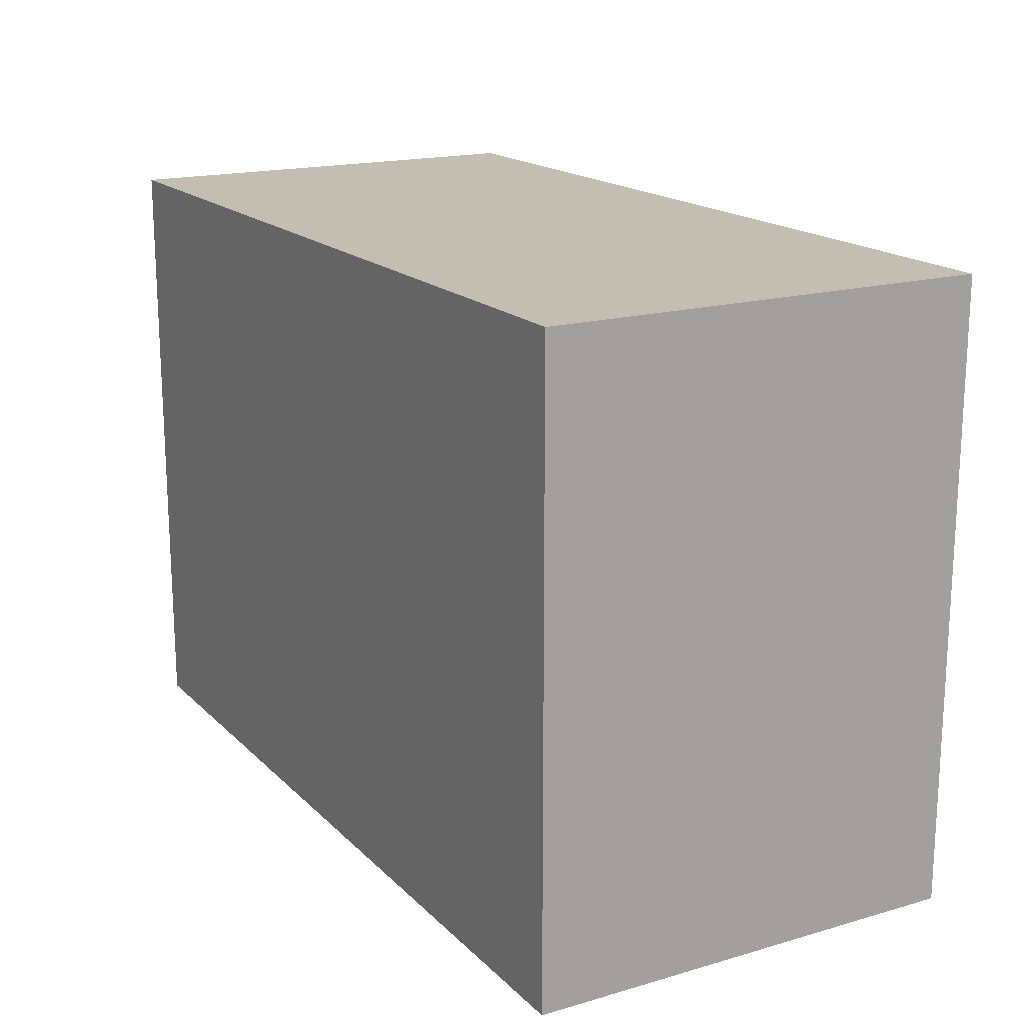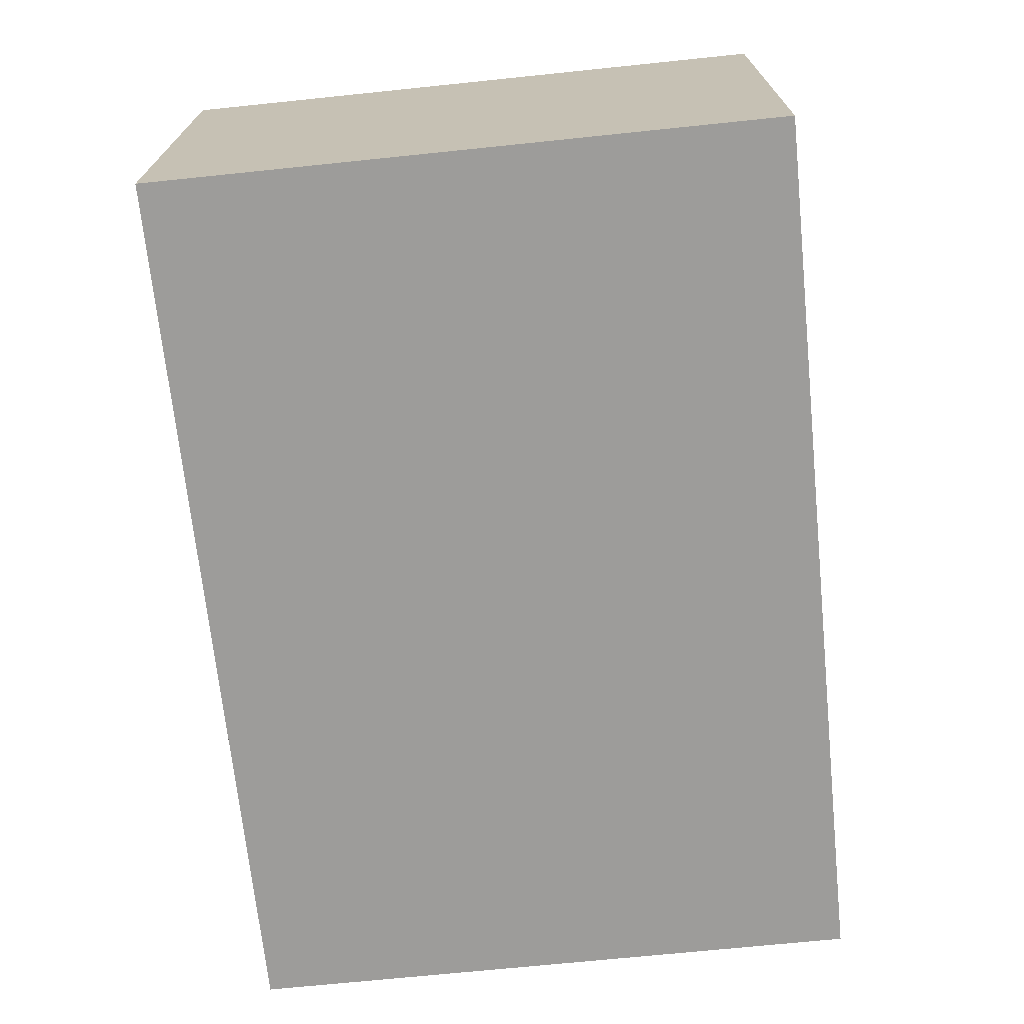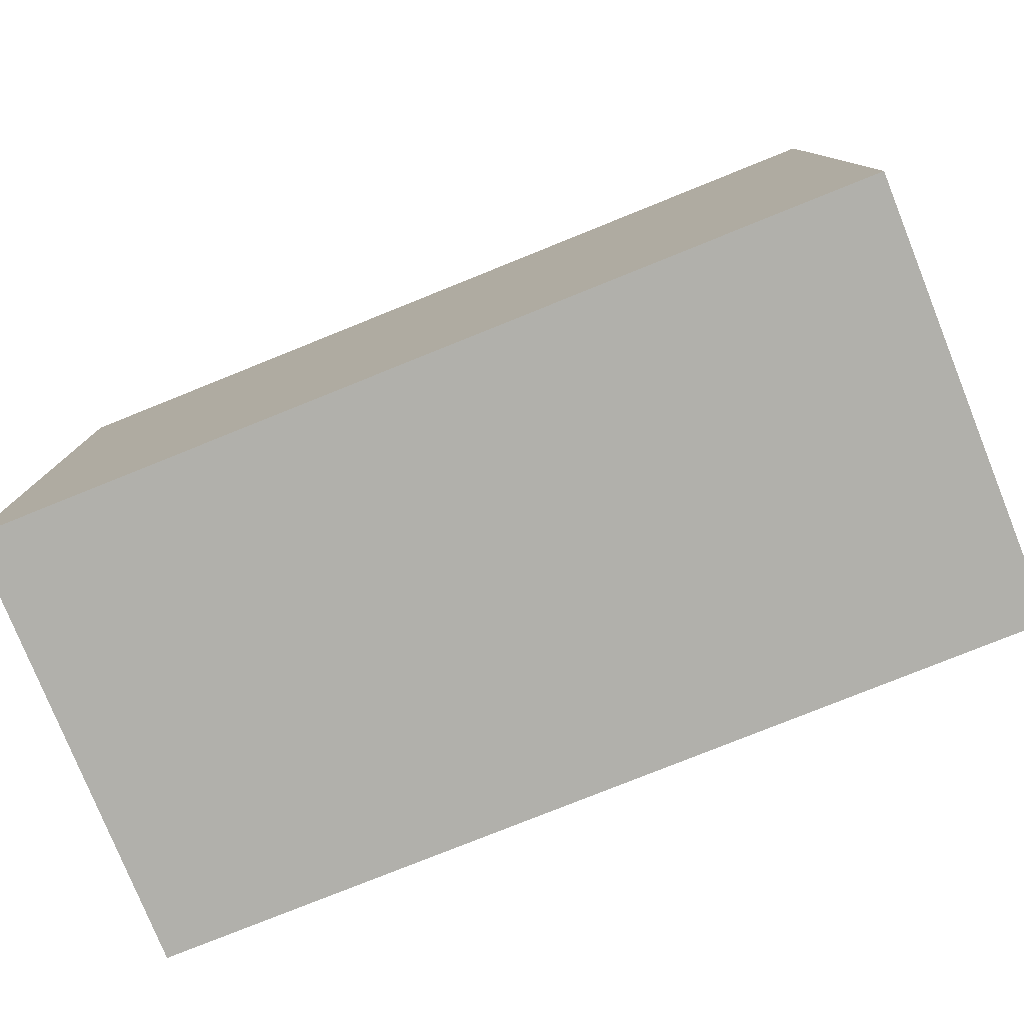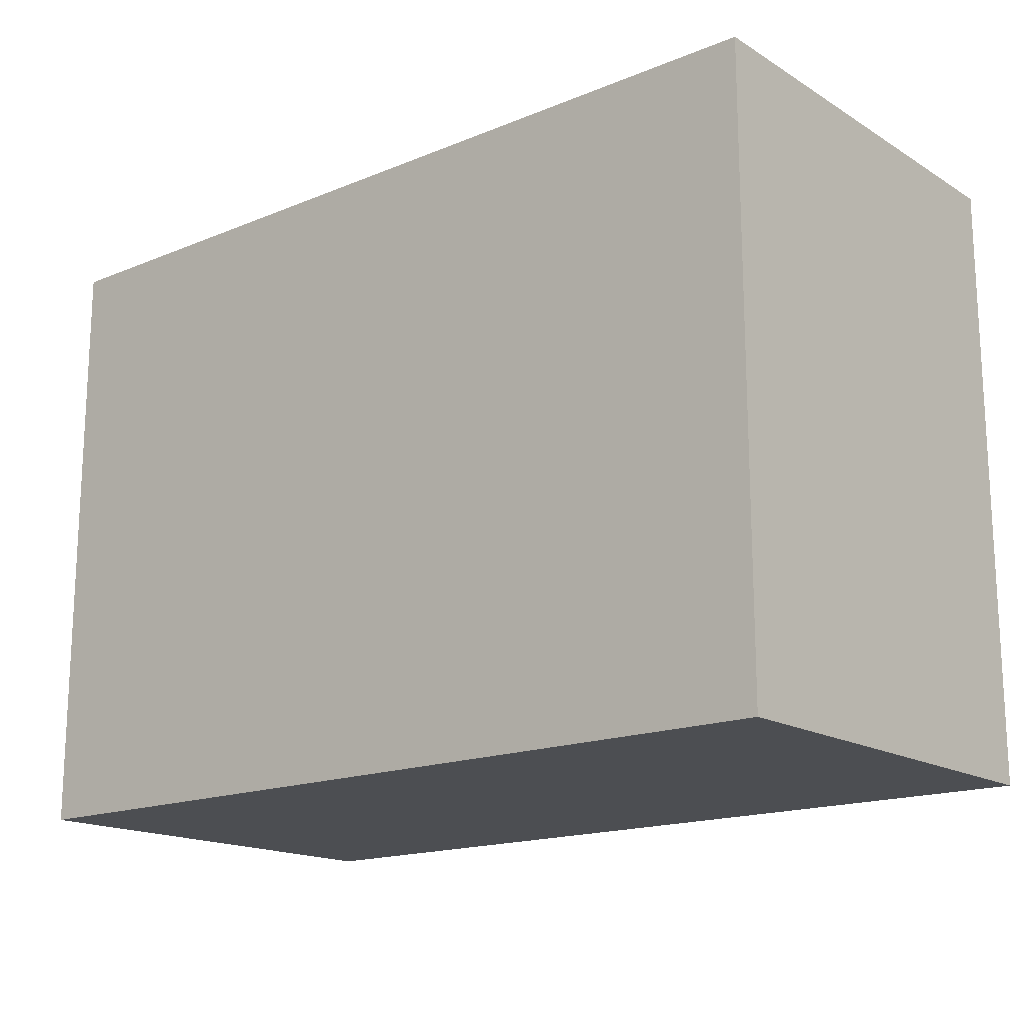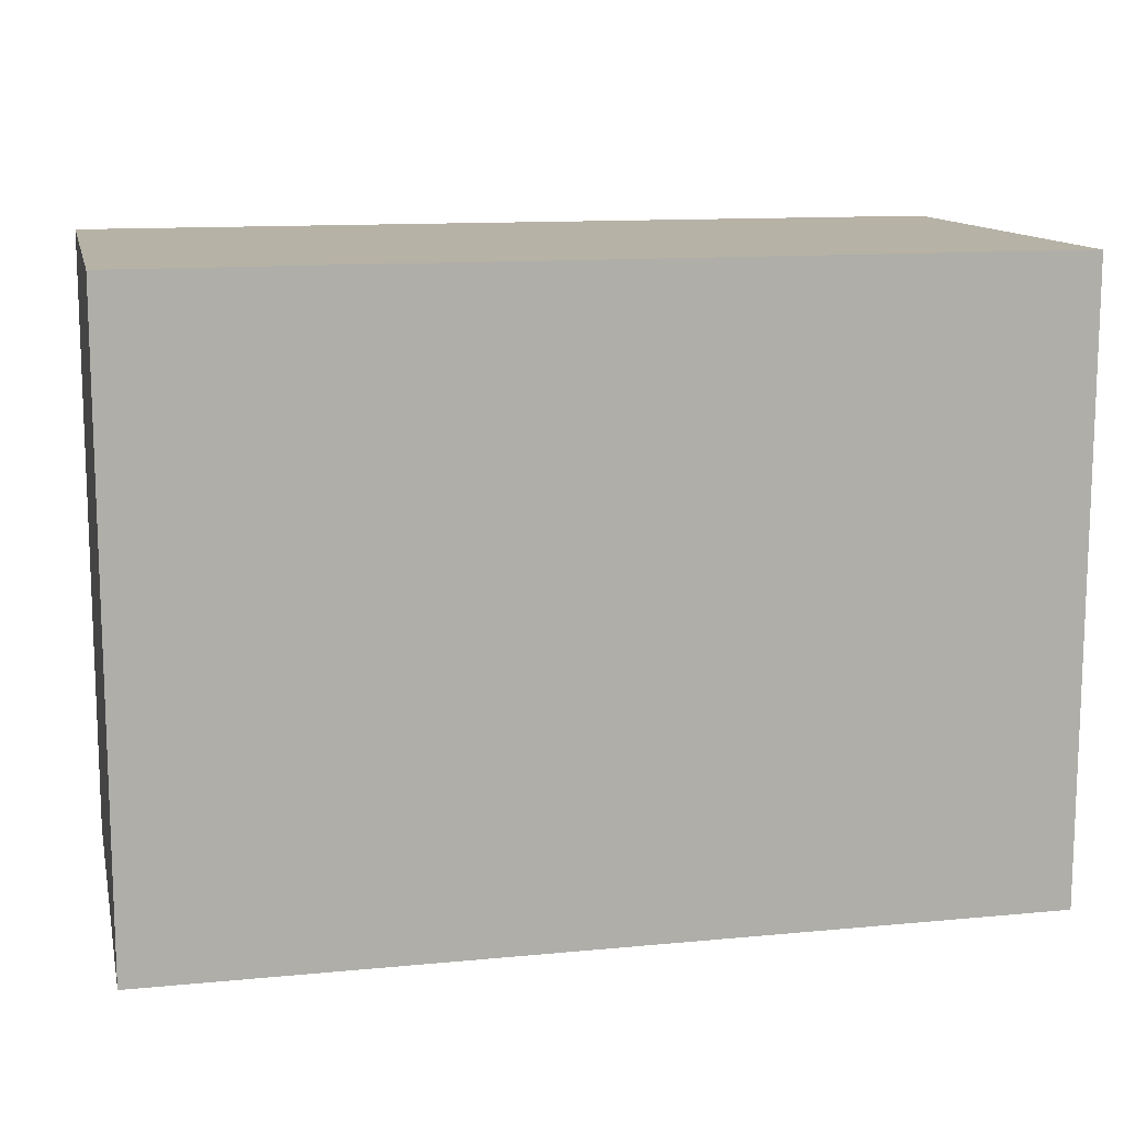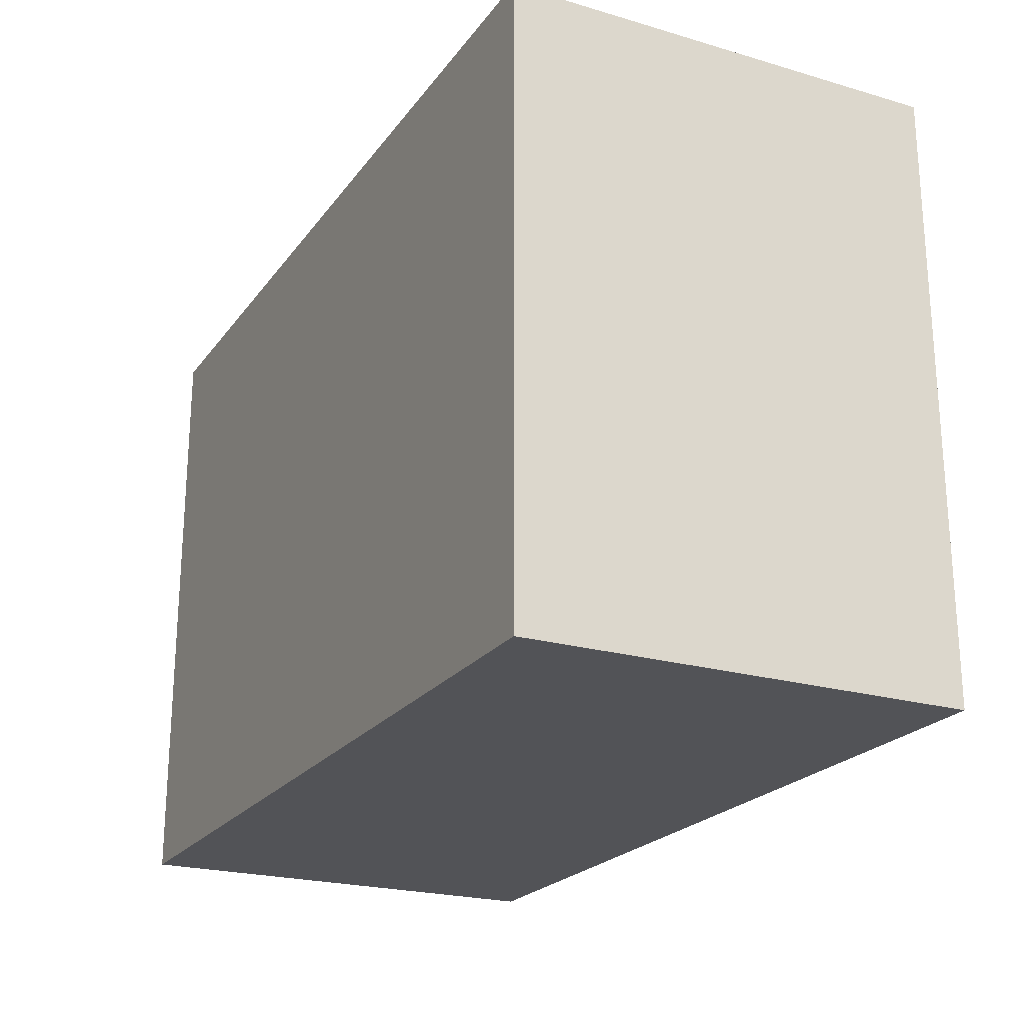
<metadata>
{"format":"obj","ext":"obj","renderer":"f3d","projection":"perspective","resolution":1024,"background":"white","views":[{"elev":17.5,"azim":60.4,"up":"+Z"},{"elev":-70.0,"azim":-84.1,"up":"+Y"},{"elev":-78.5,"azim":21.9,"up":"+Z"},{"elev":-16.7,"azim":-140.4,"up":"+Z"},{"elev":12.4,"azim":167.4,"up":"+Z"},{"elev":-22.4,"azim":63.3,"up":"+Z"}]}
</metadata>
<code>
o Grinder_Cube_Cube.000
v -0.5 0.004659 -0.5086
v -0.5 0.504 -0.5086
v 0.5 0.504 -0.5086
v 0.5 0.004659 -0.5086
v 0.5 0.504 0.1914
v 0.5 0.004659 0.1914
v -0.5 0.504 0.1914
v -0.5 0.004659 0.1914
f 1 2 3 4
f 4 3 5 6
f 6 5 7 8
f 8 7 2 1
f 4 6 8 1
f 5 3 2 7

</code>
